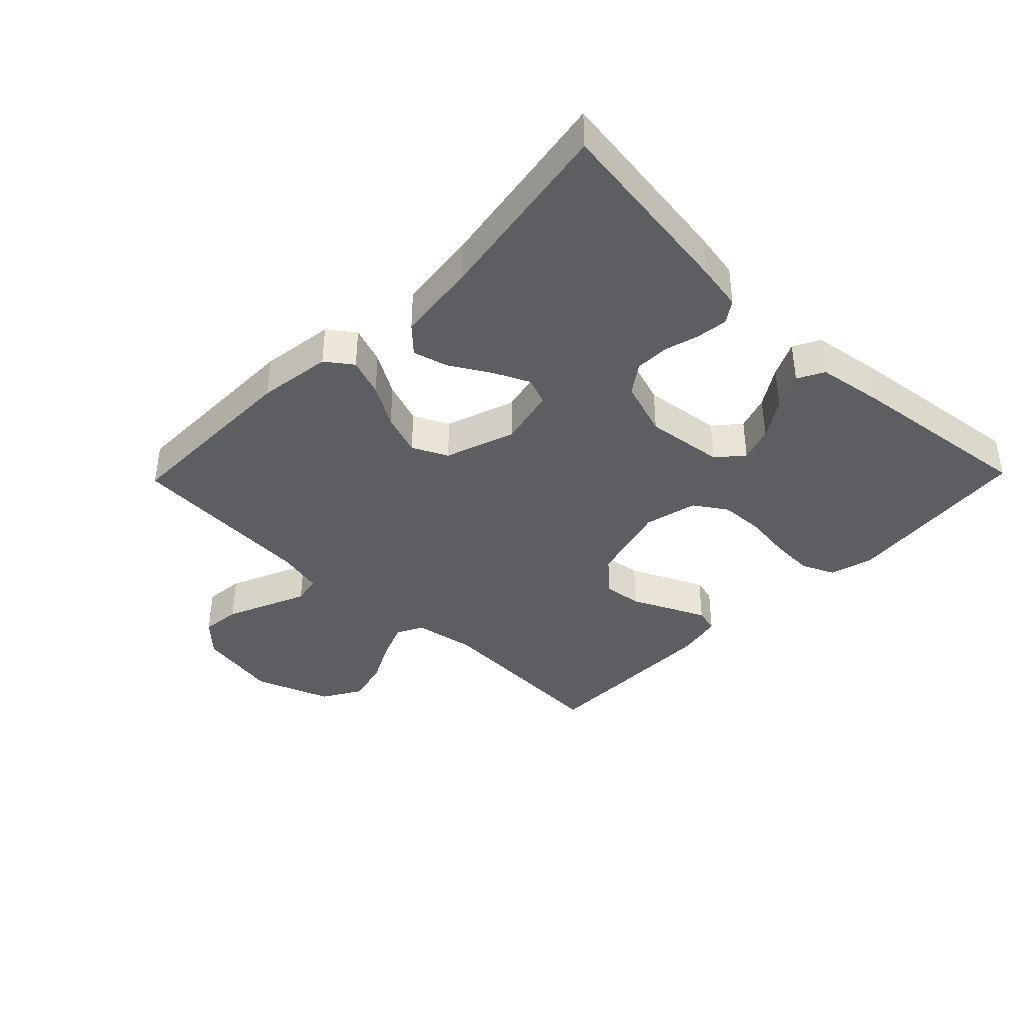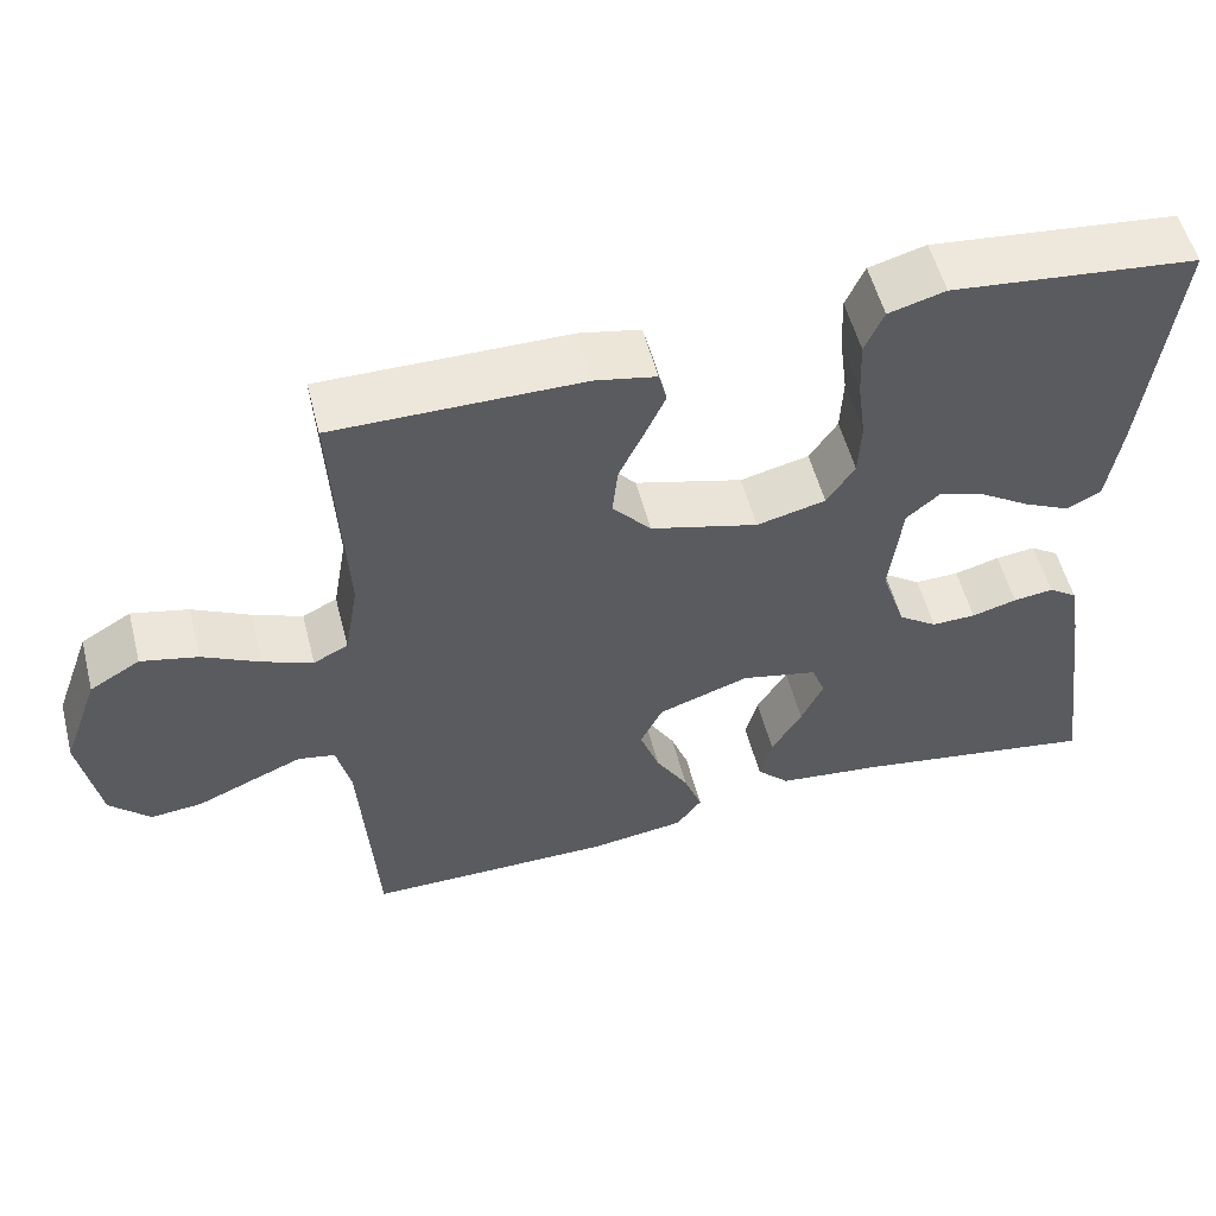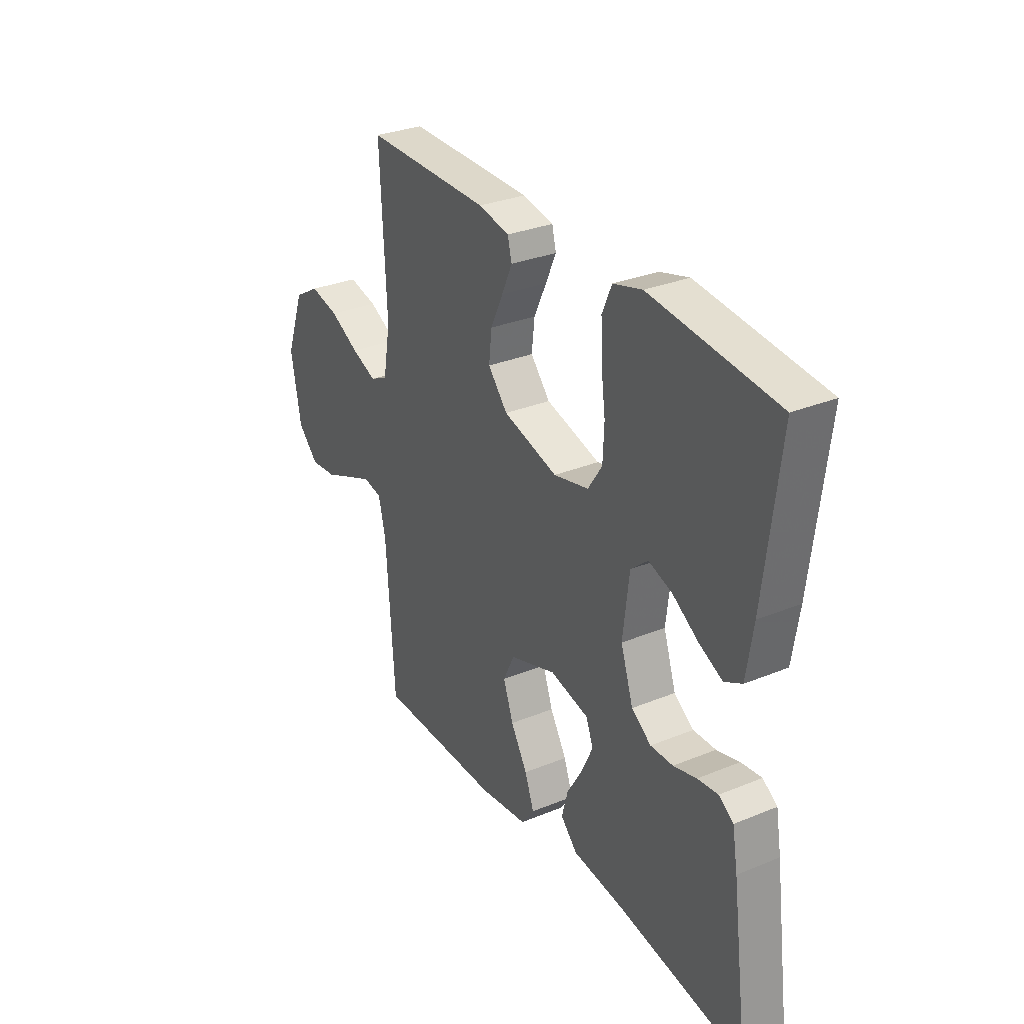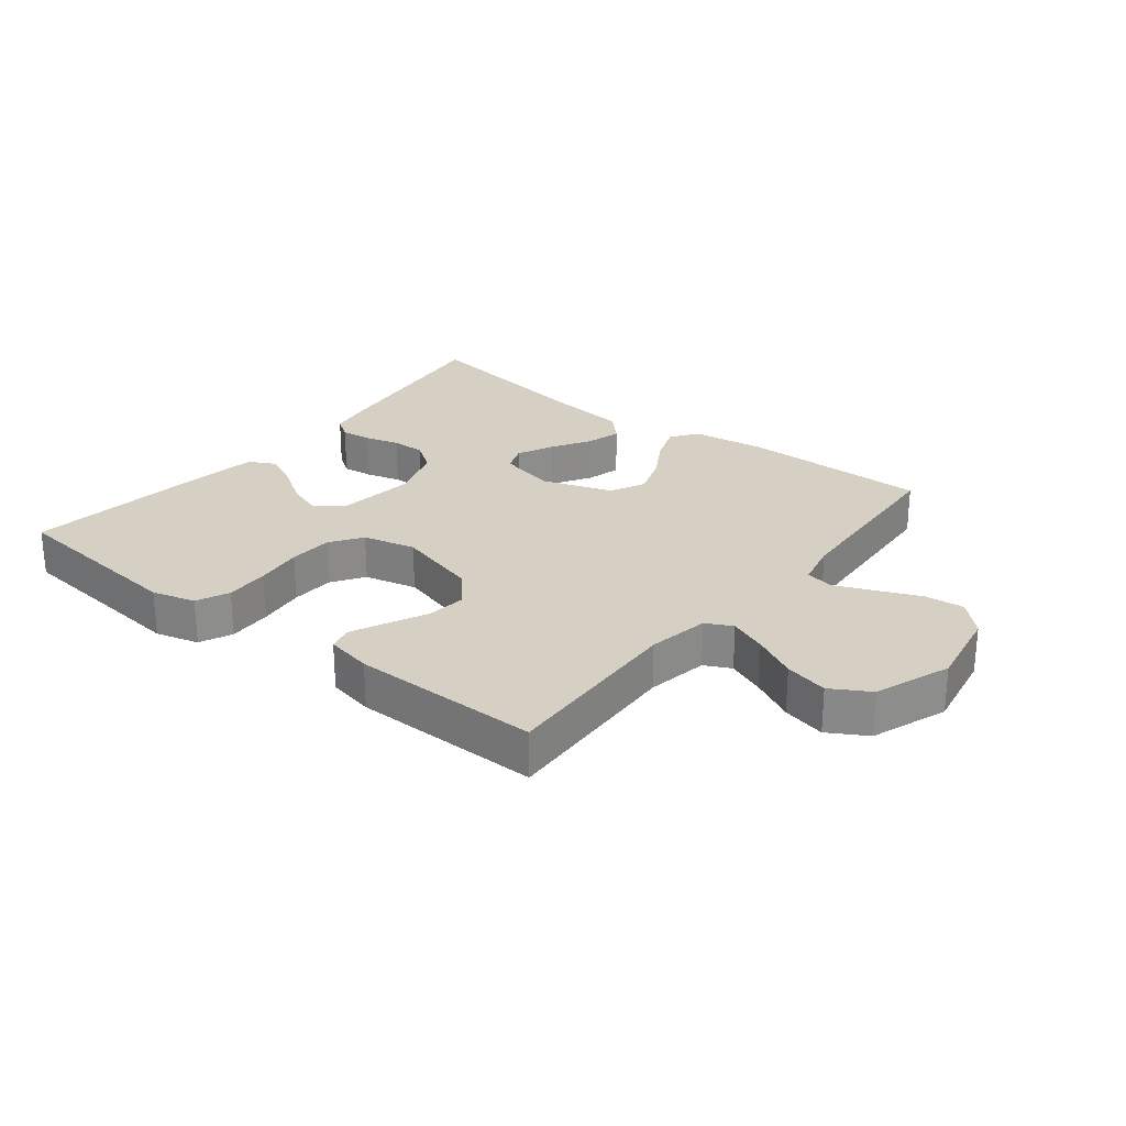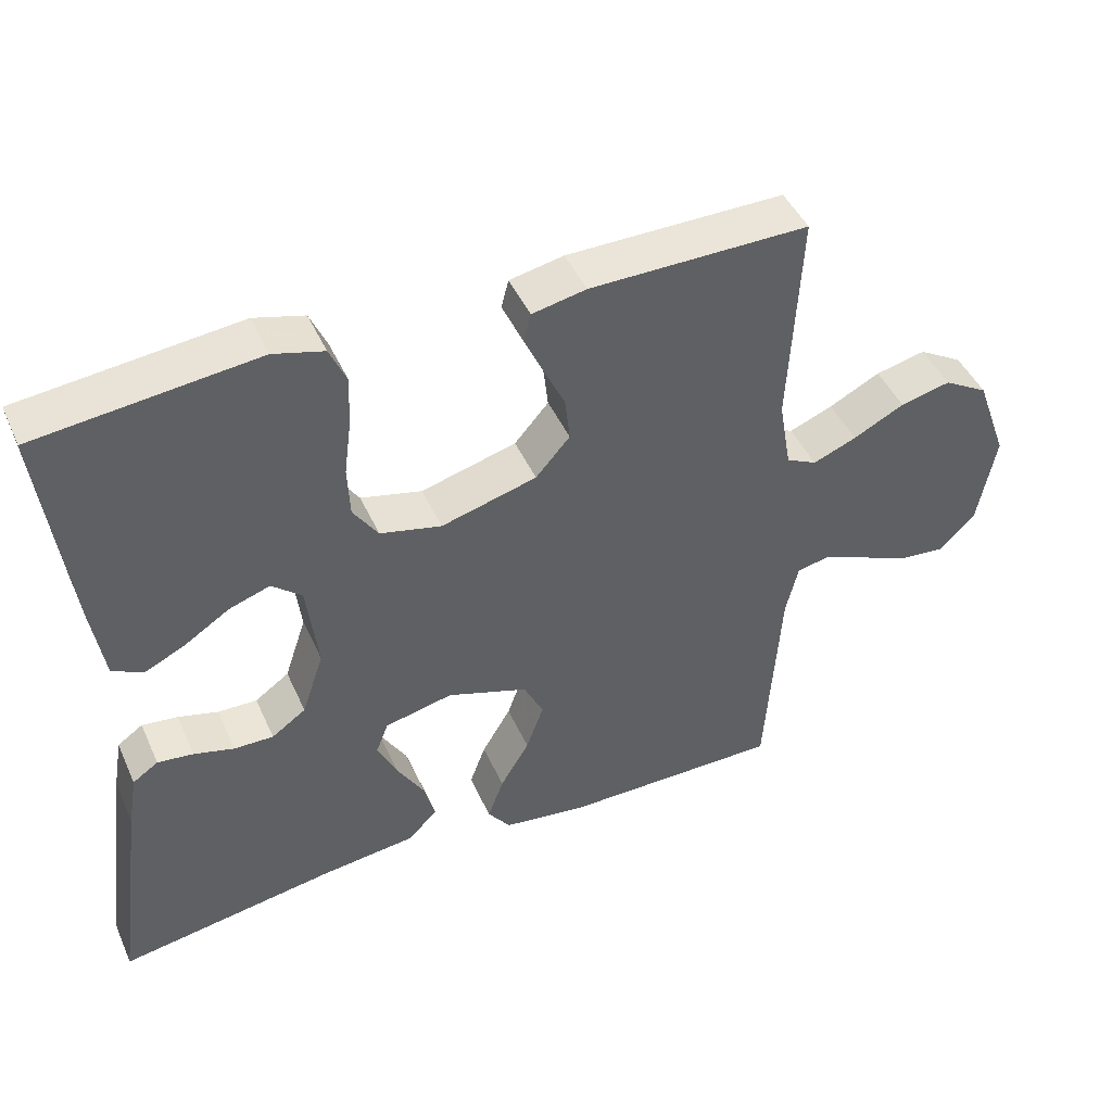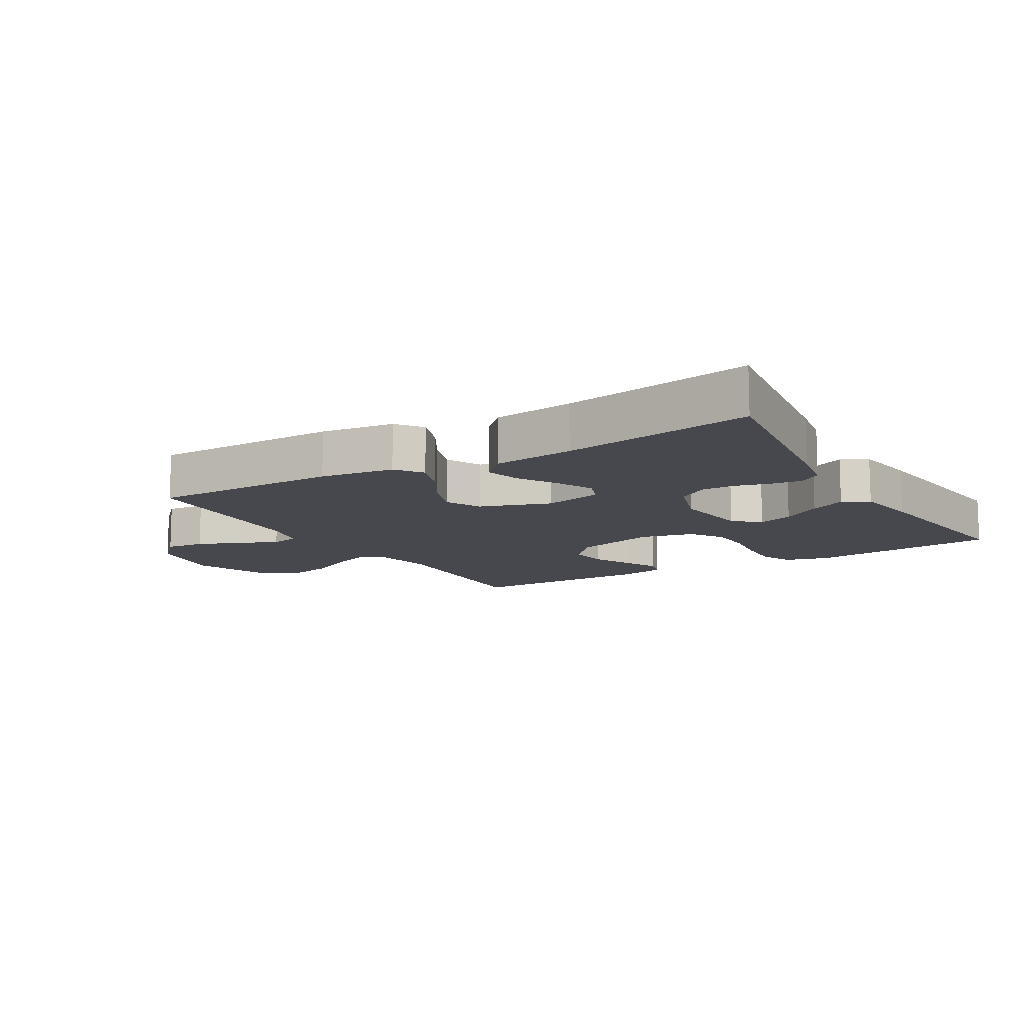
<metadata>
{"format":"obj","ext":"obj","renderer":"f3d","projection":"perspective","resolution":1024,"background":"white","views":[{"elev":-39.1,"azim":-134.2,"up":"+Y"},{"elev":54.7,"azim":165.6,"up":"+Z"},{"elev":30.6,"azim":-120.6,"up":"+Z"},{"elev":26.0,"azim":38.4,"up":"+Y"},{"elev":45.6,"azim":-23.4,"up":"+Z"},{"elev":-11.8,"azim":-149.2,"up":"+Y"}]}
</metadata>
<code>
v 0.5 0.07 -0.5
v 0.2 0.07 -0.5
v 0.083 0.07 -0.484
v 0.052 0.07 -0.442
v 0.074 0.07 -0.382
v 0.114 0.07 -0.315
v 0.138 0.07 -0.248
v 0.111 0.07 -0.192
v 0 0.07 -0.154
v -0.093 0.07 -0.175
v -0.11 0.07 -0.219
v -0.083 0.07 -0.277
v -0.046 0.07 -0.339
v -0.031 0.07 -0.395
v -0.071 0.07 -0.436
v -0.2 0.07 -0.451
v -0.5 0.07 -0.5
v -0.459 0.07 -0.2
v -0.446 0.07 -0.125
v -0.411 0.07 -0.101
v -0.362 0.07 -0.107
v -0.307 0.07 -0.122
v -0.253 0.07 -0.123
v -0.206 0.07 -0.09
v -0.176 0.07 0
v -0.191 0.07 0.125
v -0.232 0.07 0.16
v -0.288 0.07 0.141
v -0.35 0.07 0.101
v -0.406 0.07 0.074
v -0.448 0.07 0.096
v -0.464 0.07 0.2
v -0.5 0.07 0.5
v -0.2 0.07 0.532
v -0.131 0.07 0.513
v -0.108 0.07 0.461
v -0.111 0.07 0.391
v -0.121 0.07 0.315
v -0.118 0.07 0.245
v -0.084 0.07 0.194
v 0 0.07 0.174
v 0.131 0.07 0.21
v 0.178 0.07 0.264
v 0.171 0.07 0.326
v 0.141 0.07 0.389
v 0.116 0.07 0.444
v 0.126 0.07 0.483
v 0.2 0.07 0.498
v 0.5 0.07 0.5
v 0.485 0.07 0.2
v 0.502 0.07 0.102
v 0.544 0.07 0.081
v 0.604 0.07 0.105
v 0.674 0.07 0.141
v 0.743 0.07 0.157
v 0.804 0.07 0.121
v 0.848 0.07 0
v 0.824 0.07 -0.131
v 0.775 0.07 -0.18
v 0.712 0.07 -0.174
v 0.644 0.07 -0.145
v 0.582 0.07 -0.119
v 0.537 0.07 -0.128
v 0.52 0.07 -0.2
v 0.5 0 -0.5
v 0.2 0 -0.5
v 0.083 0 -0.484
v 0.052 0 -0.442
v 0.074 0 -0.382
v 0.114 0 -0.315
v 0.138 0 -0.248
v 0.111 0 -0.192
v 0 0 -0.154
v -0.093 0 -0.175
v -0.11 0 -0.219
v -0.083 0 -0.277
v -0.046 0 -0.339
v -0.031 0 -0.395
v -0.071 0 -0.436
v -0.2 0 -0.451
v -0.5 0 -0.5
v -0.459 0 -0.2
v -0.446 0 -0.125
v -0.411 0 -0.101
v -0.362 0 -0.107
v -0.307 0 -0.122
v -0.253 0 -0.123
v -0.206 0 -0.09
v -0.176 0 0
v -0.191 0 0.125
v -0.232 0 0.16
v -0.288 0 0.141
v -0.35 0 0.101
v -0.406 0 0.074
v -0.448 0 0.096
v -0.464 0 0.2
v -0.5 0 0.5
v -0.2 0 0.532
v -0.131 0 0.513
v -0.108 0 0.461
v -0.111 0 0.391
v -0.121 0 0.315
v -0.118 0 0.245
v -0.084 0 0.194
v 0 0 0.174
v 0.131 0 0.21
v 0.178 0 0.264
v 0.171 0 0.326
v 0.141 0 0.389
v 0.116 0 0.444
v 0.126 0 0.483
v 0.2 0 0.498
v 0.5 0 0.5
v 0.485 0 0.2
v 0.502 0 0.102
v 0.544 0 0.081
v 0.604 0 0.105
v 0.674 0 0.141
v 0.743 0 0.157
v 0.804 0 0.121
v 0.848 0 0
v 0.824 0 -0.131
v 0.775 0 -0.18
v 0.712 0 -0.174
v 0.644 0 -0.145
v 0.582 0 -0.119
v 0.537 0 -0.128
v 0.52 0 -0.2
f 58 59 60 61
f 58 61 62
f 57 58 62
f 56 57 62 63
f 53 54 55 56
f 52 53 56 63
f 47 48 49 50
f 47 50 51
f 44 45 46 47
f 44 47 51
f 43 44 51
f 42 43 51 52
f 35 36 37 38
f 35 38 39
f 34 35 39
f 33 34 39
f 32 33 39 40
f 28 29 30 31
f 27 28 31 32
f 19 20 21 22
f 19 22 23
f 16 17 18 19
f 16 19 23
f 15 16 23 24
f 12 13 14 15
f 11 12 15 24
f 3 4 5 6
f 3 6 7
f 64 1 2 3
f 64 3 7
f 63 64 7 8
f 41 42 52 63
f 41 63 8 9
f 27 32 40 41
f 26 27 41
f 25 26 41 9
f 10 11 24 25
f 9 10 25
f 125 124 123 122
f 126 125 122
f 126 122 121
f 127 126 121 120
f 120 119 118 117
f 127 120 117 116
f 114 113 112 111
f 115 114 111
f 111 110 109 108
f 115 111 108
f 115 108 107
f 116 115 107 106
f 102 101 100 99
f 103 102 99
f 103 99 98
f 103 98 97
f 104 103 97 96
f 95 94 93 92
f 96 95 92 91
f 86 85 84 83
f 87 86 83
f 83 82 81 80
f 87 83 80
f 88 87 80 79
f 79 78 77 76
f 88 79 76 75
f 70 69 68 67
f 71 70 67
f 67 66 65 128
f 71 67 128
f 72 71 128 127
f 127 116 106 105
f 73 72 127 105
f 105 104 96 91
f 105 91 90
f 73 105 90 89
f 89 88 75 74
f 89 74 73
f 1 65 66 2
f 2 66 67 3
f 3 67 68 4
f 4 68 69 5
f 5 69 70 6
f 6 70 71 7
f 7 71 72 8
f 8 72 73 9
f 9 73 74 10
f 10 74 75 11
f 11 75 76 12
f 12 76 77 13
f 13 77 78 14
f 14 78 79 15
f 15 79 80 16
f 16 80 81 17
f 17 81 82 18
f 18 82 83 19
f 19 83 84 20
f 20 84 85 21
f 21 85 86 22
f 22 86 87 23
f 23 87 88 24
f 24 88 89 25
f 25 89 90 26
f 26 90 91 27
f 27 91 92 28
f 28 92 93 29
f 29 93 94 30
f 30 94 95 31
f 31 95 96 32
f 32 96 97 33
f 33 97 98 34
f 34 98 99 35
f 35 99 100 36
f 36 100 101 37
f 37 101 102 38
f 38 102 103 39
f 39 103 104 40
f 40 104 105 41
f 41 105 106 42
f 42 106 107 43
f 43 107 108 44
f 44 108 109 45
f 45 109 110 46
f 46 110 111 47
f 47 111 112 48
f 48 112 113 49
f 49 113 114 50
f 50 114 115 51
f 51 115 116 52
f 52 116 117 53
f 53 117 118 54
f 54 118 119 55
f 55 119 120 56
f 56 120 121 57
f 57 121 122 58
f 58 122 123 59
f 59 123 124 60
f 60 124 125 61
f 61 125 126 62
f 62 126 127 63
f 63 127 128 64
f 64 128 65 1

</code>
